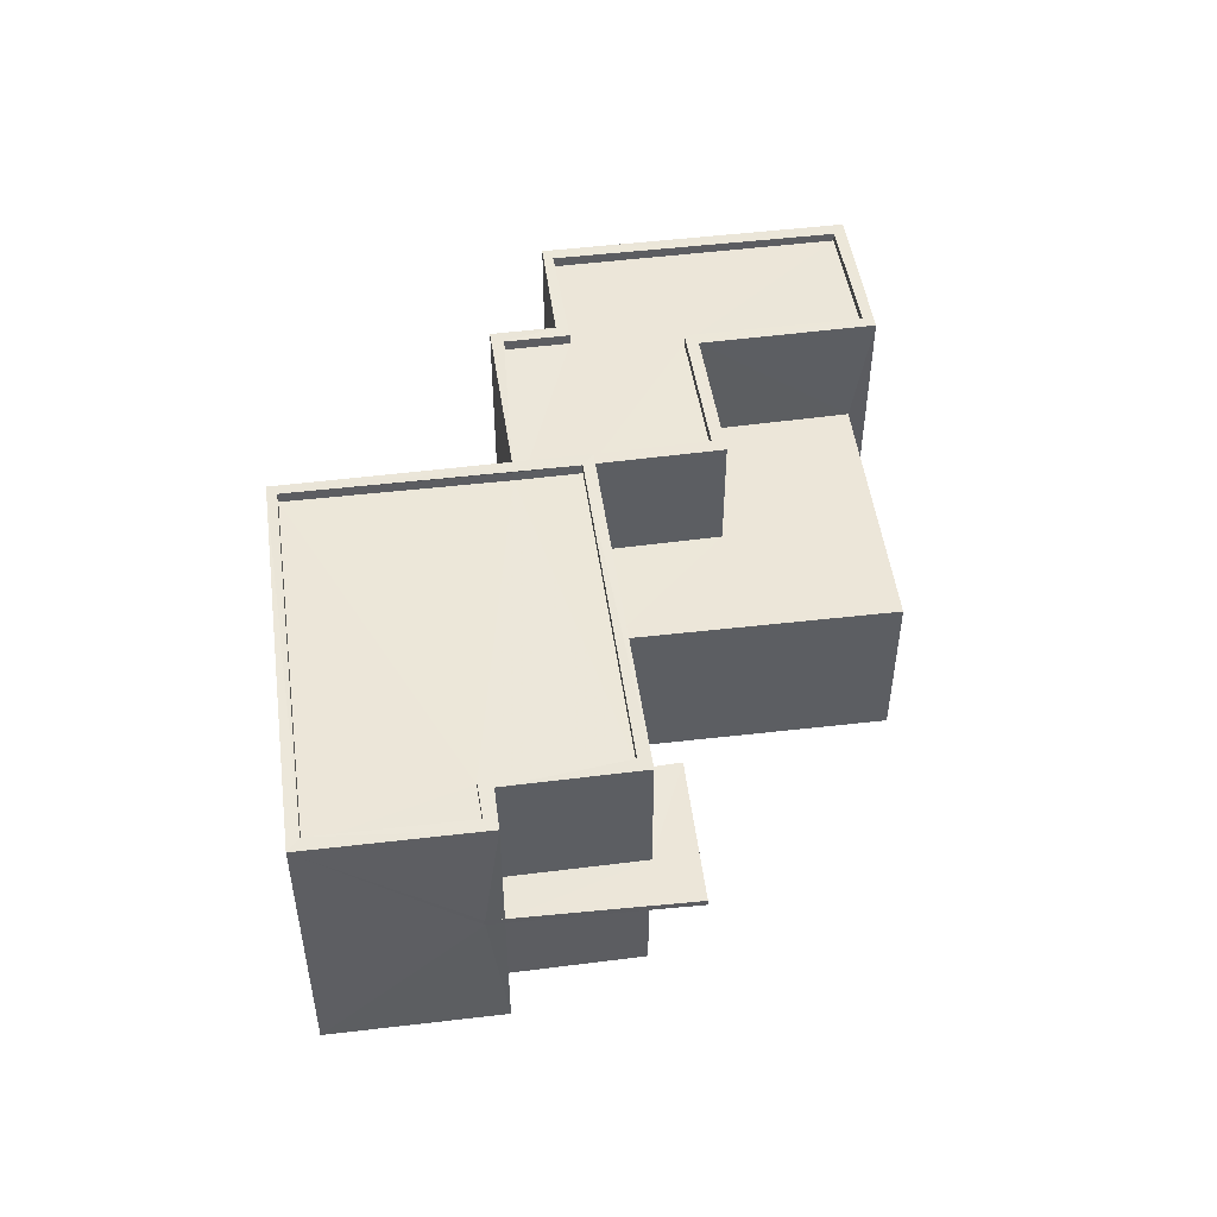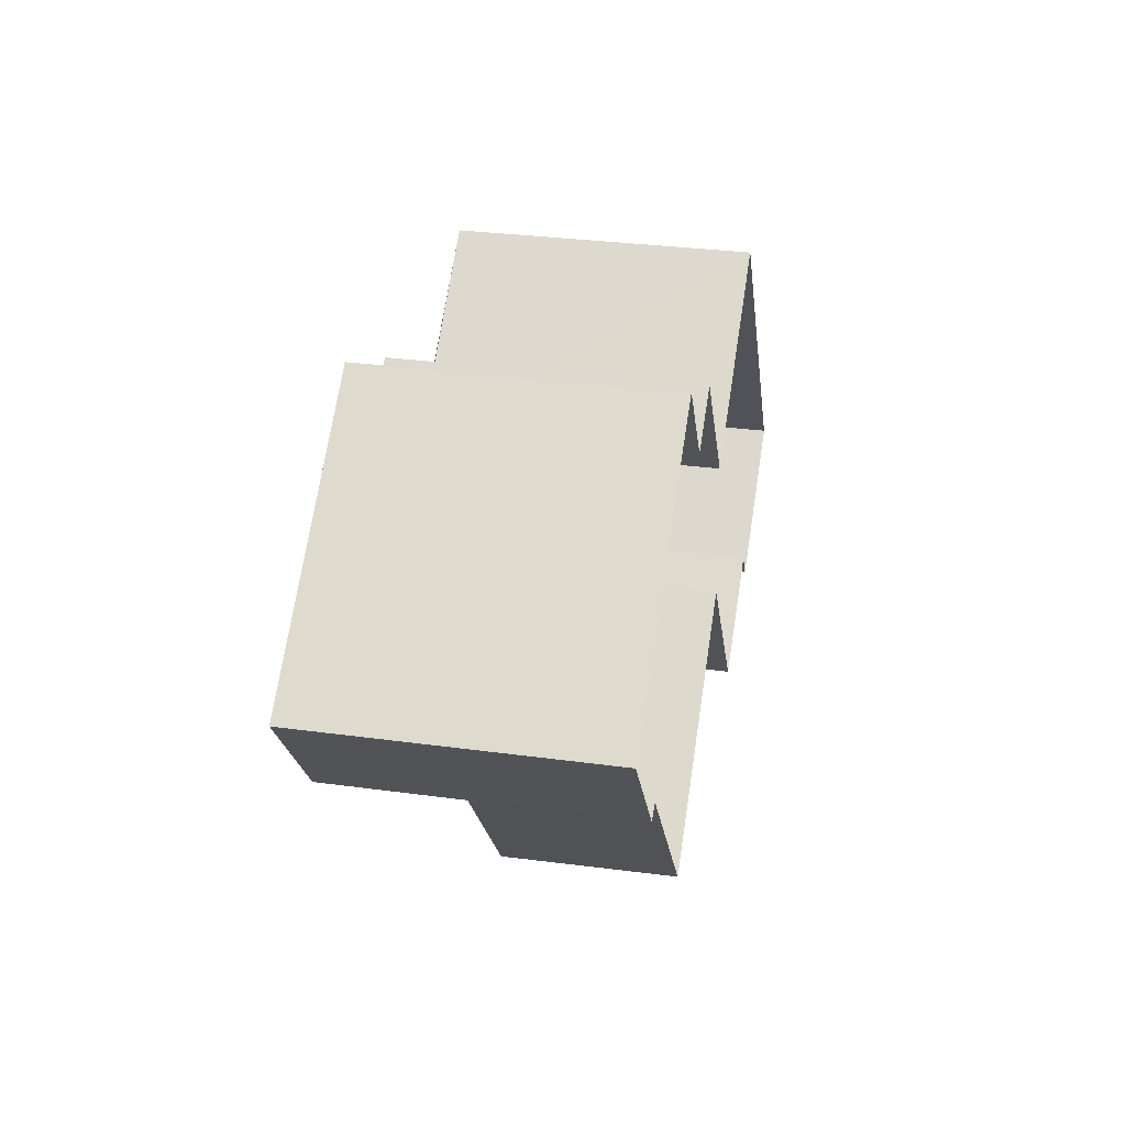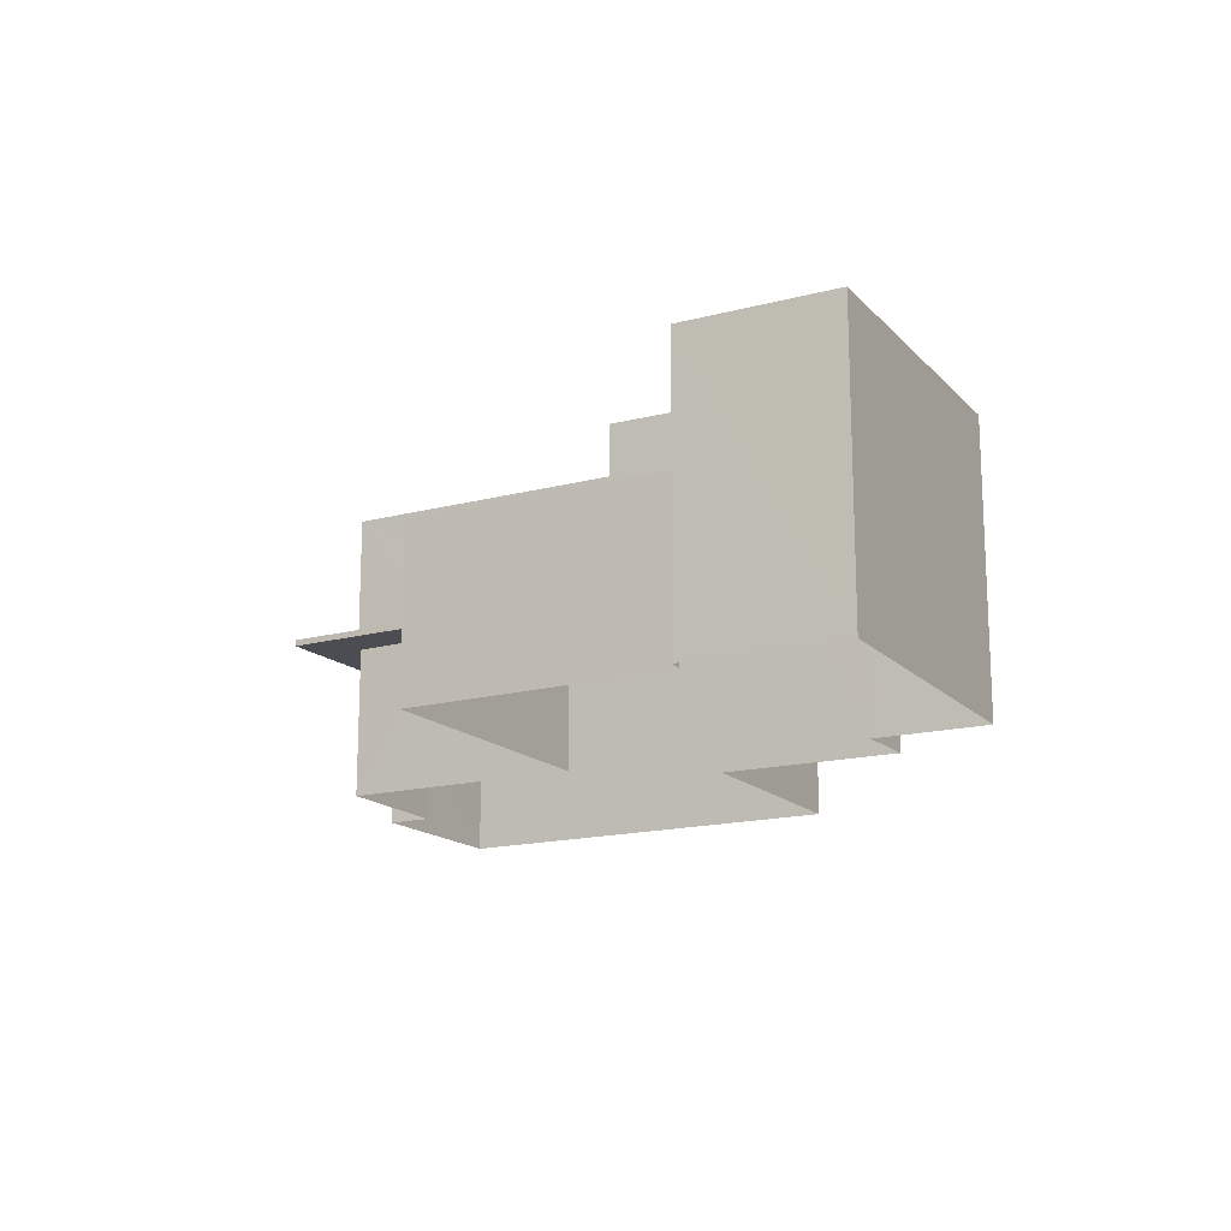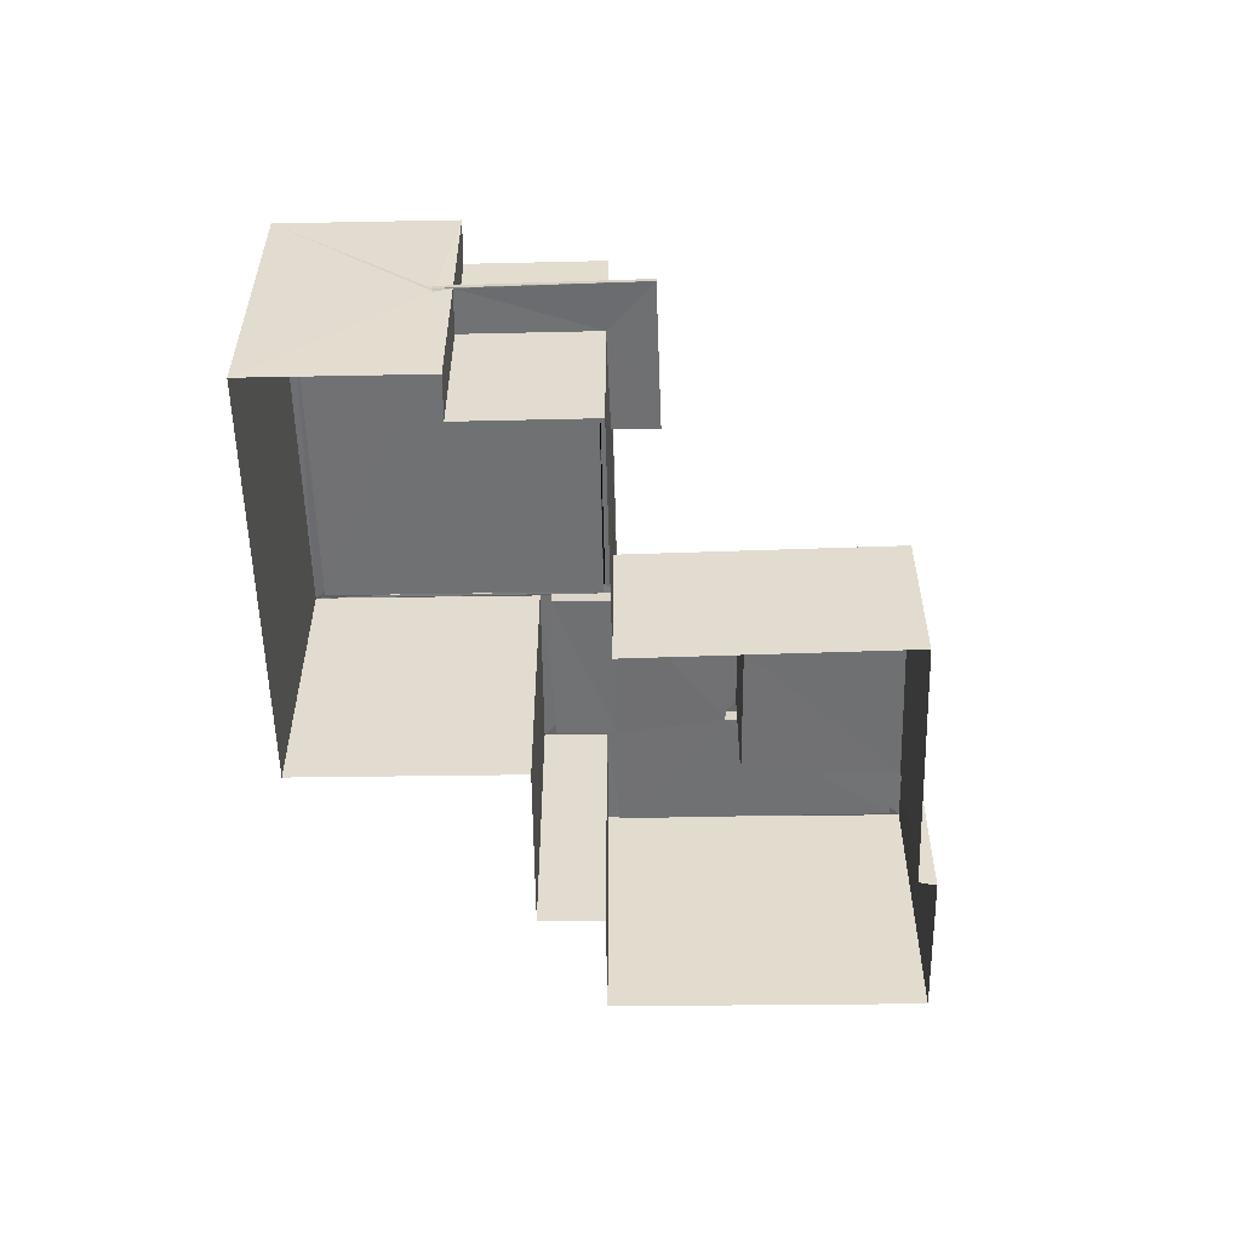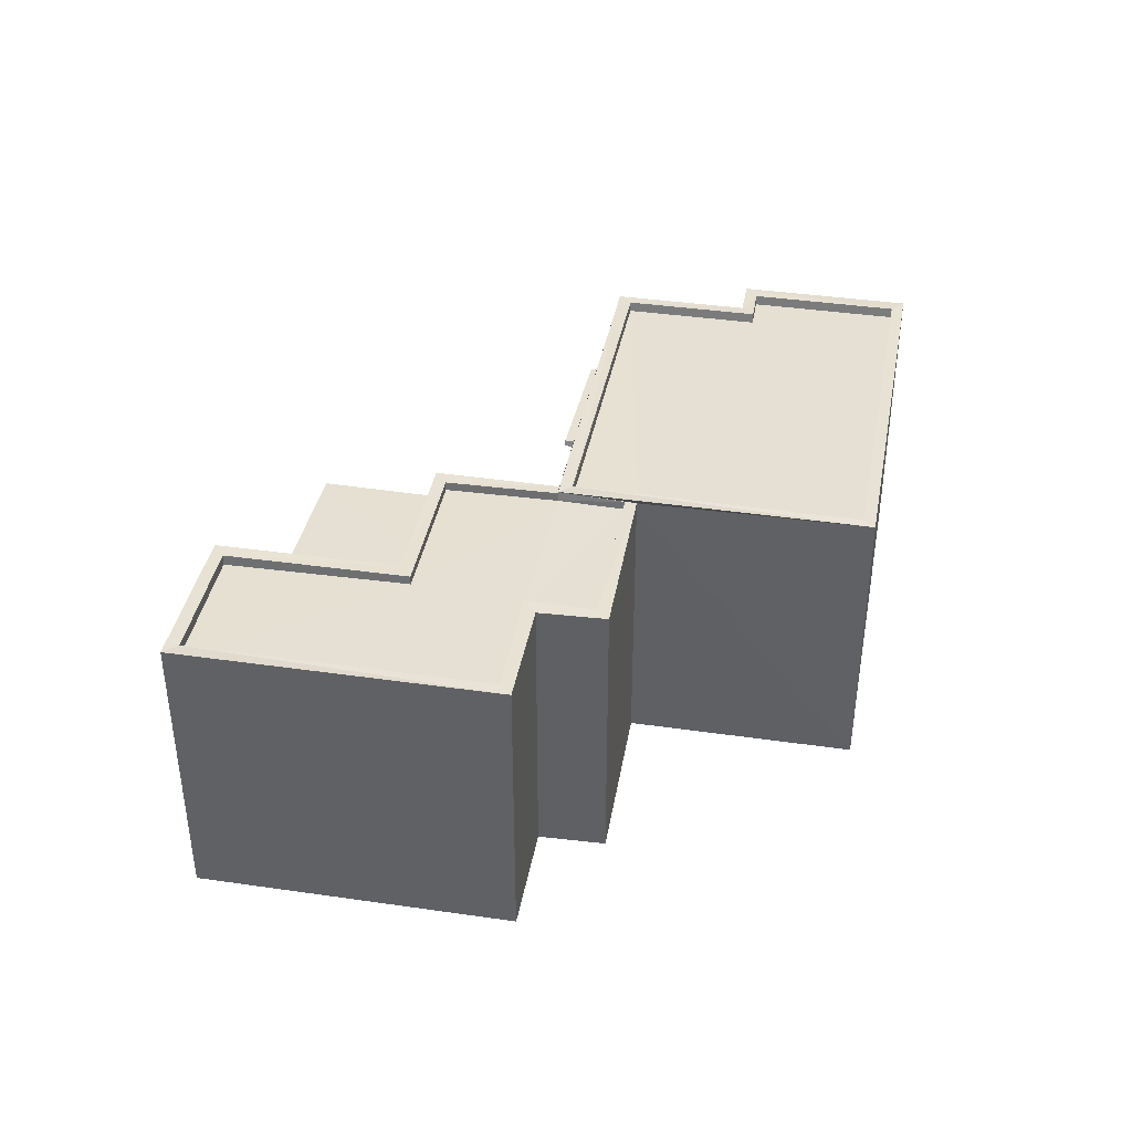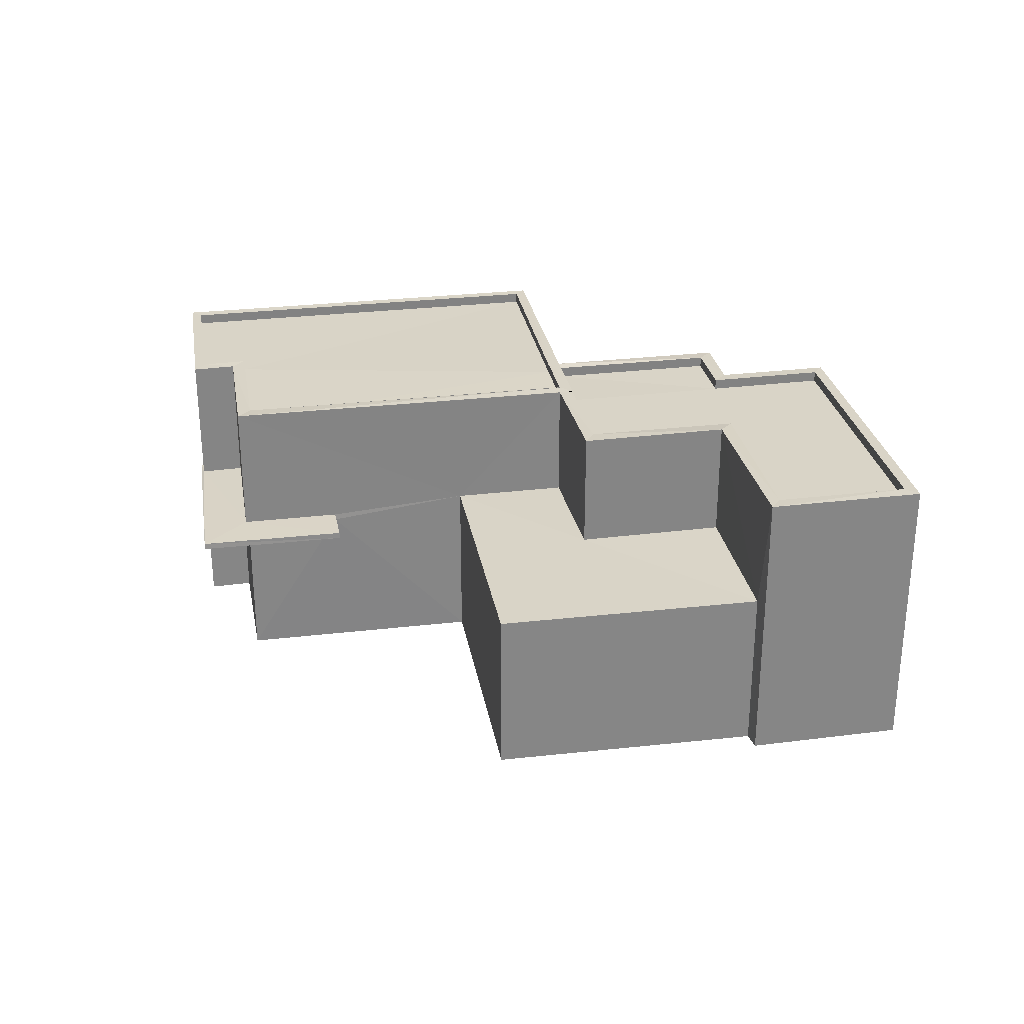
<metadata>
{"format":"obj","ext":"obj","renderer":"f3d","projection":"perspective","resolution":1024,"background":"white","views":[{"elev":49.3,"azim":-44.7,"up":"+Z"},{"elev":32.4,"azim":101.0,"up":"+Y"},{"elev":-16.3,"azim":81.7,"up":"+Z"},{"elev":-55.1,"azim":-35.7,"up":"+Z"},{"elev":38.4,"azim":153.9,"up":"+Z"},{"elev":28.4,"azim":43.1,"up":"+Z"}]}
</metadata>
<code>
v 1.196e+05 7.862e+05 25.23
v 1.196e+05 7.862e+05 25.23
v 1.196e+05 7.862e+05 25.23
v 1.196e+05 7.862e+05 25.23
v 1.196e+05 7.862e+05 25.23
v 1.196e+05 7.862e+05 25.23
v 1.196e+05 7.862e+05 25.24
v 1.196e+05 7.862e+05 25.23
v 1.196e+05 7.862e+05 25.23
v 1.196e+05 7.862e+05 25.24
v 1.195e+05 7.862e+05 25.24
v 1.196e+05 7.862e+05 25.24
v 1.196e+05 7.862e+05 25.23
v 1.196e+05 7.862e+05 25.23
v 1.196e+05 7.862e+05 28.85
v 1.196e+05 7.862e+05 28.85
v 1.196e+05 7.862e+05 28.85
v 1.196e+05 7.862e+05 28.85
v 1.196e+05 7.862e+05 28.85
v 1.196e+05 7.862e+05 28.85
v 1.196e+05 7.862e+05 28.85
v 1.196e+05 7.862e+05 28.85
v 1.196e+05 7.862e+05 29
v 1.196e+05 7.862e+05 29
v 1.196e+05 7.862e+05 29
v 1.196e+05 7.862e+05 29
v 1.196e+05 7.862e+05 29
v 1.196e+05 7.862e+05 29
v 1.196e+05 7.862e+05 29
v 1.196e+05 7.862e+05 29
v 1.196e+05 7.862e+05 32.12
v 1.196e+05 7.862e+05 32.12
v 1.196e+05 7.862e+05 32.12
v 1.196e+05 7.862e+05 32.12
v 1.196e+05 7.862e+05 32.13
v 1.196e+05 7.862e+05 32.13
v 1.196e+05 7.862e+05 31.87
v 1.196e+05 7.862e+05 31.88
v 1.196e+05 7.862e+05 31.87
v 1.196e+05 7.862e+05 31.87
v 1.196e+05 7.862e+05 31.87
v 1.196e+05 7.862e+05 31.88
v 1.196e+05 7.862e+05 31.88
v 1.196e+05 7.862e+05 31.88
v 1.196e+05 7.862e+05 32.13
v 1.196e+05 7.862e+05 32.13
v 1.196e+05 7.862e+05 32.13
v 1.195e+05 7.862e+05 32.13
v 1.196e+05 7.862e+05 32.13
v 1.196e+05 7.862e+05 32.13
v 1.196e+05 7.862e+05 29.25
v 1.196e+05 7.862e+05 29.25
v 1.196e+05 7.862e+05 29.25
v 1.196e+05 7.862e+05 29.25
v 1.196e+05 7.862e+05 29.25
v 1.196e+05 7.862e+05 29.25
v 1.196e+05 7.862e+05 31.86
v 1.196e+05 7.862e+05 31.87
v 1.196e+05 7.862e+05 31.87
v 1.196e+05 7.862e+05 31.87
v 1.196e+05 7.862e+05 31.87
v 1.196e+05 7.862e+05 31.87
v 1.196e+05 7.862e+05 31.86
v 1.196e+05 7.862e+05 31.86
v 1.196e+05 7.862e+05 31.86
v 1.196e+05 7.862e+05 31.87
v 1.196e+05 7.862e+05 32.12
v 1.196e+05 7.862e+05 32.12
v 1.196e+05 7.862e+05 32.12
v 1.196e+05 7.862e+05 32.12
v 1.196e+05 7.862e+05 32.11
v 1.196e+05 7.862e+05 32.11
v 1.196e+05 7.862e+05 32.11
v 1.196e+05 7.862e+05 32.12
v 1.196e+05 7.862e+05 32.11
v 1.196e+05 7.862e+05 32.11
v 1.196e+05 7.862e+05 32.11
v 1.196e+05 7.862e+05 32.11
v 1.196e+05 7.862e+05 32.12
v 1.196e+05 7.862e+05 32.12
v 1.196e+05 7.862e+05 32.12
v 1.196e+05 7.862e+05 32.12
v 1.196e+05 7.862e+05 32.12
v 1.196e+05 7.862e+05 32.12
v 1.196e+05 7.862e+05 32.12
v 1.196e+05 7.862e+05 32.12
v 1.196e+05 7.862e+05 32.12
v 1.196e+05 7.862e+05 32.11
f 1 2 3
f 4 1 5
f 6 7 3
f 8 9 5
f 10 11 7
f 7 11 12
f 13 14 8
f 3 12 13
f 3 13 1
f 8 5 1
f 7 12 3
f 13 8 1
f 15 16 17
f 15 17 18
f 18 19 20
f 17 21 19
f 20 19 22
f 17 19 18
f 23 24 25
f 26 27 25
f 28 26 29
f 25 24 30
f 29 26 30
f 26 25 30
f 31 32 33
f 33 34 35
f 35 34 36
f 32 34 33
f 37 38 39
f 40 41 39
f 42 38 43
f 42 43 44
f 40 39 42
f 39 38 42
f 31 45 32
f 35 46 47
f 48 47 49
f 45 48 49
f 35 36 46
f 32 45 50
f 49 50 45
f 46 49 47
f 51 52 53
f 52 54 53
f 53 55 56
f 53 54 55
f 57 58 59
f 58 60 61
f 60 62 61
f 63 64 65
f 58 57 65
f 66 60 65
f 64 66 65
f 65 60 58
f 67 68 69
f 67 70 68
f 71 72 73
f 74 71 73
f 75 76 77
f 75 72 78
f 79 77 76
f 80 81 82
f 80 82 83
f 74 83 84
f 82 81 85
f 86 79 76
f 83 82 87
f 88 76 75
f 87 84 83
f 74 84 71
f 88 75 78
f 71 78 72
f 23 15 24
f 23 16 15
f 28 29 20
f 22 28 20
f 20 30 18
f 20 29 30
f 18 30 24
f 15 18 24
f 59 58 86
f 58 31 86
f 52 51 79
f 22 3 52
f 6 3 22
f 79 31 33
f 86 31 79
f 28 33 26
f 6 22 19
f 22 52 28
f 52 79 33
f 28 52 33
f 21 7 6
f 19 21 6
f 17 10 7
f 21 17 7
f 25 47 23
f 47 48 23
f 17 16 10
f 10 16 11
f 16 48 11
f 23 48 16
f 48 12 11
f 48 45 12
f 45 81 12
f 12 81 13
f 45 31 81
f 85 31 58
f 85 58 61
f 81 31 85
f 26 33 35
f 27 26 35
f 27 35 47
f 25 27 47
f 67 32 70
f 37 70 38
f 38 70 50
f 70 32 50
f 32 69 34
f 34 69 40
f 32 67 69
f 40 69 41
f 36 40 42
f 36 34 40
f 46 42 44
f 46 36 42
f 49 44 43
f 49 46 44
f 49 43 38
f 50 49 38
f 1 55 54
f 2 1 54
f 52 3 2
f 54 52 2
f 75 55 72
f 72 55 4
f 75 56 55
f 4 55 1
f 14 13 81
f 80 14 81
f 80 8 14
f 80 83 8
f 83 9 8
f 83 74 9
f 74 73 5
f 9 74 5
f 72 4 5
f 73 72 5
f 56 75 77
f 53 56 77
f 53 77 79
f 51 53 79
f 41 68 39
f 41 69 68
f 37 39 68
f 70 37 68
f 78 64 63
f 78 71 64
f 88 63 65
f 88 78 63
f 76 65 57
f 76 88 65
f 86 57 59
f 86 76 57
f 85 62 82
f 85 61 62
f 82 62 60
f 87 82 60
f 87 60 66
f 84 87 66
f 84 66 64
f 71 84 64

</code>
